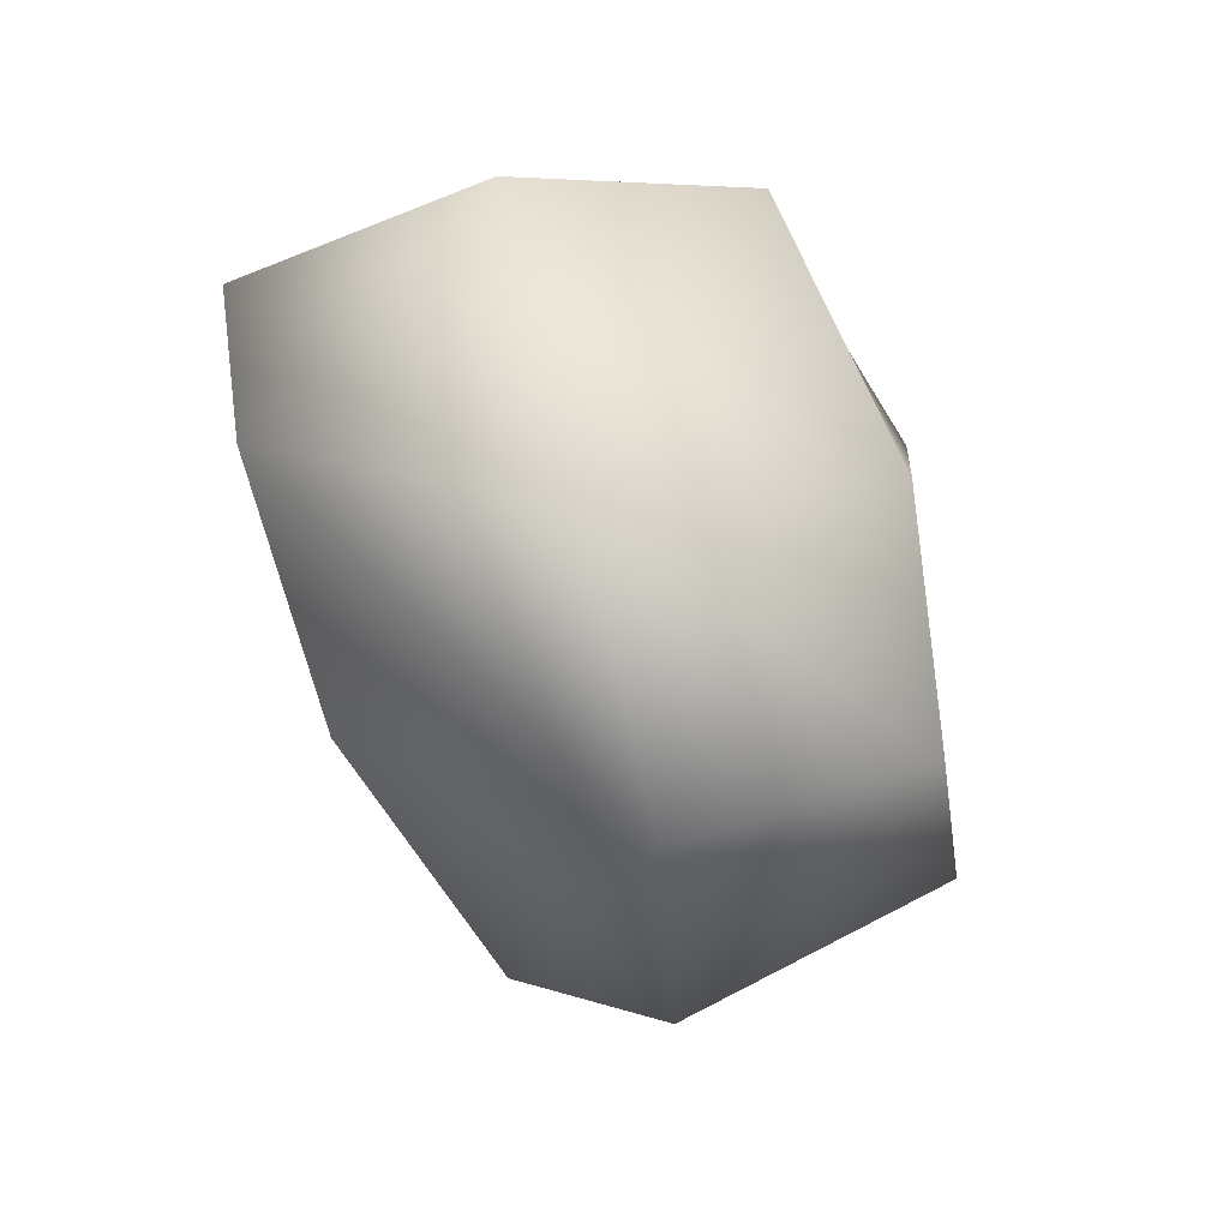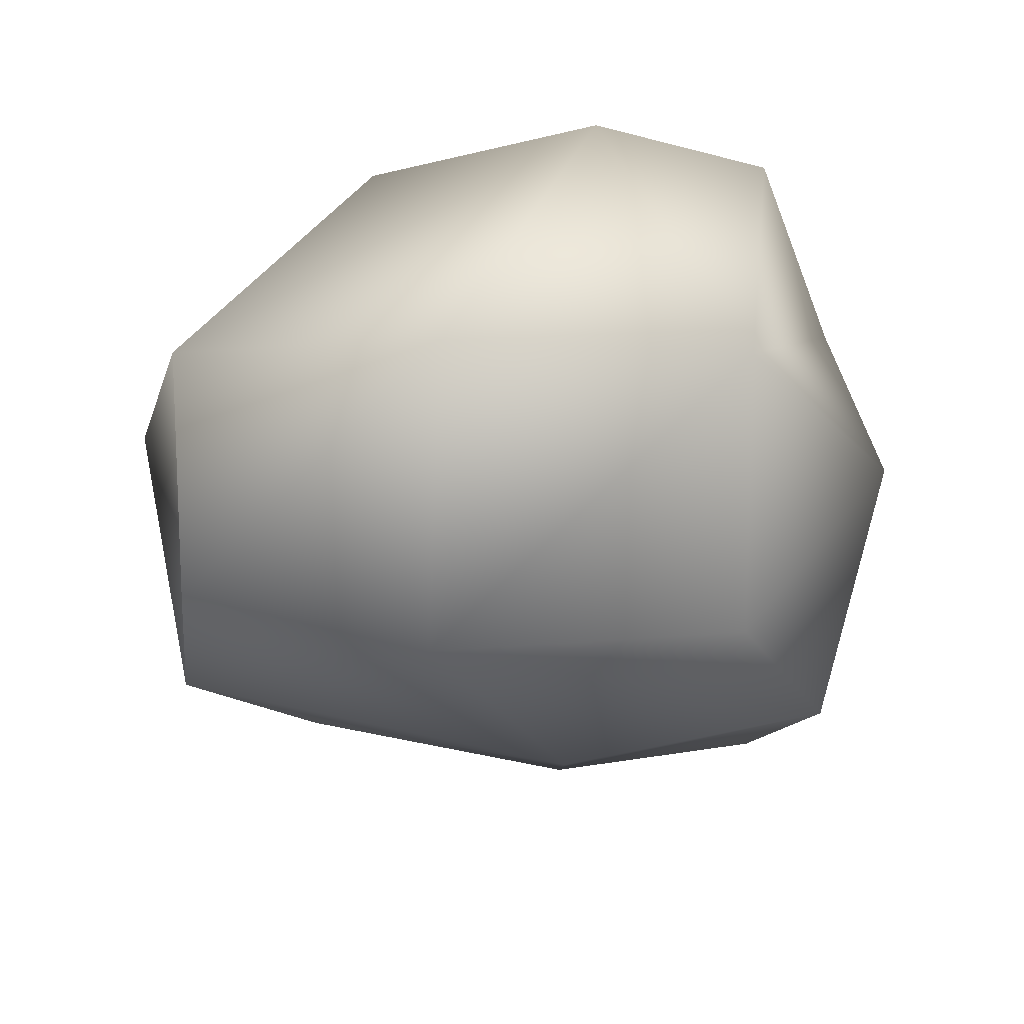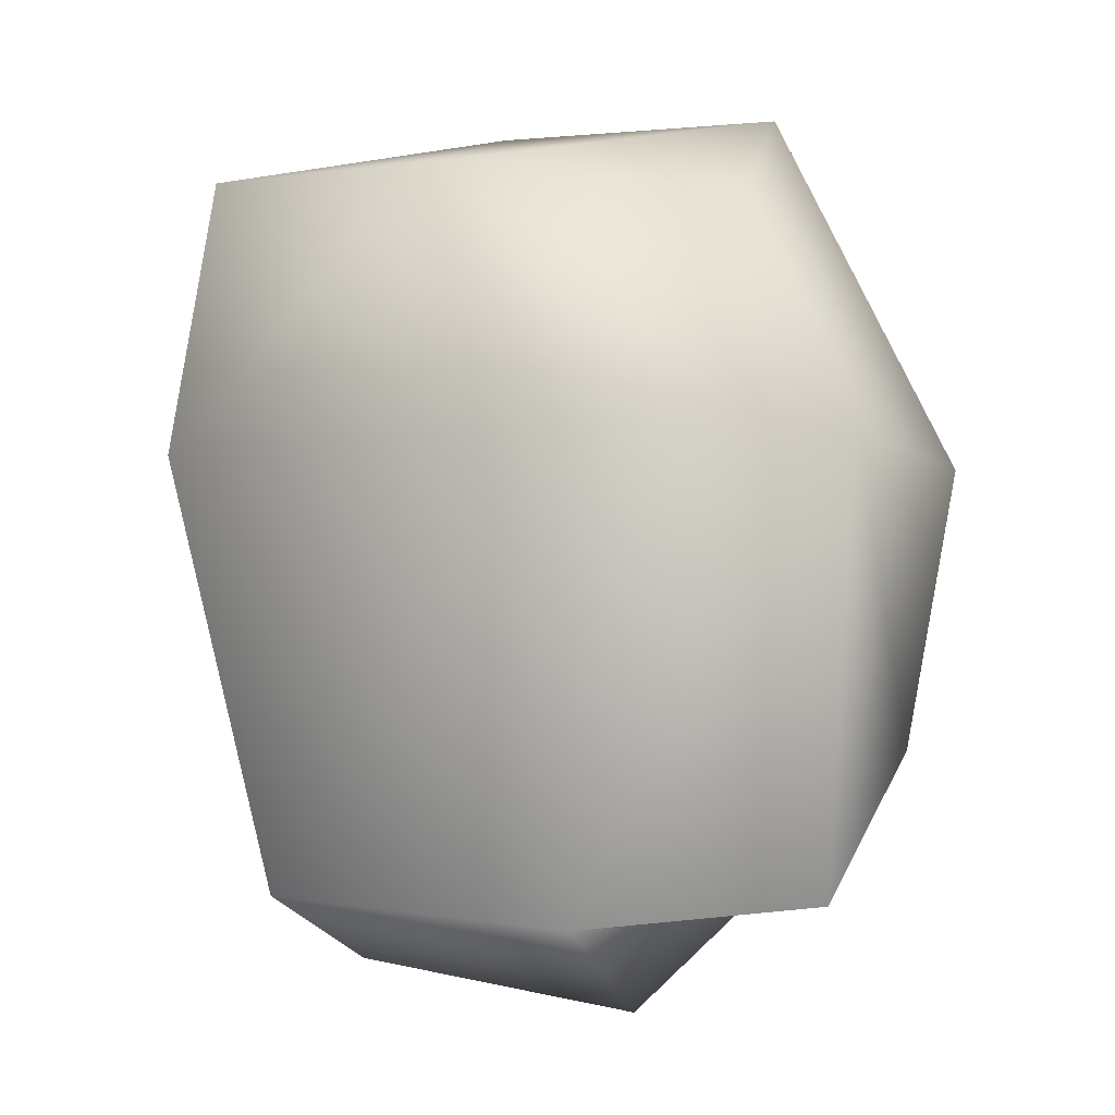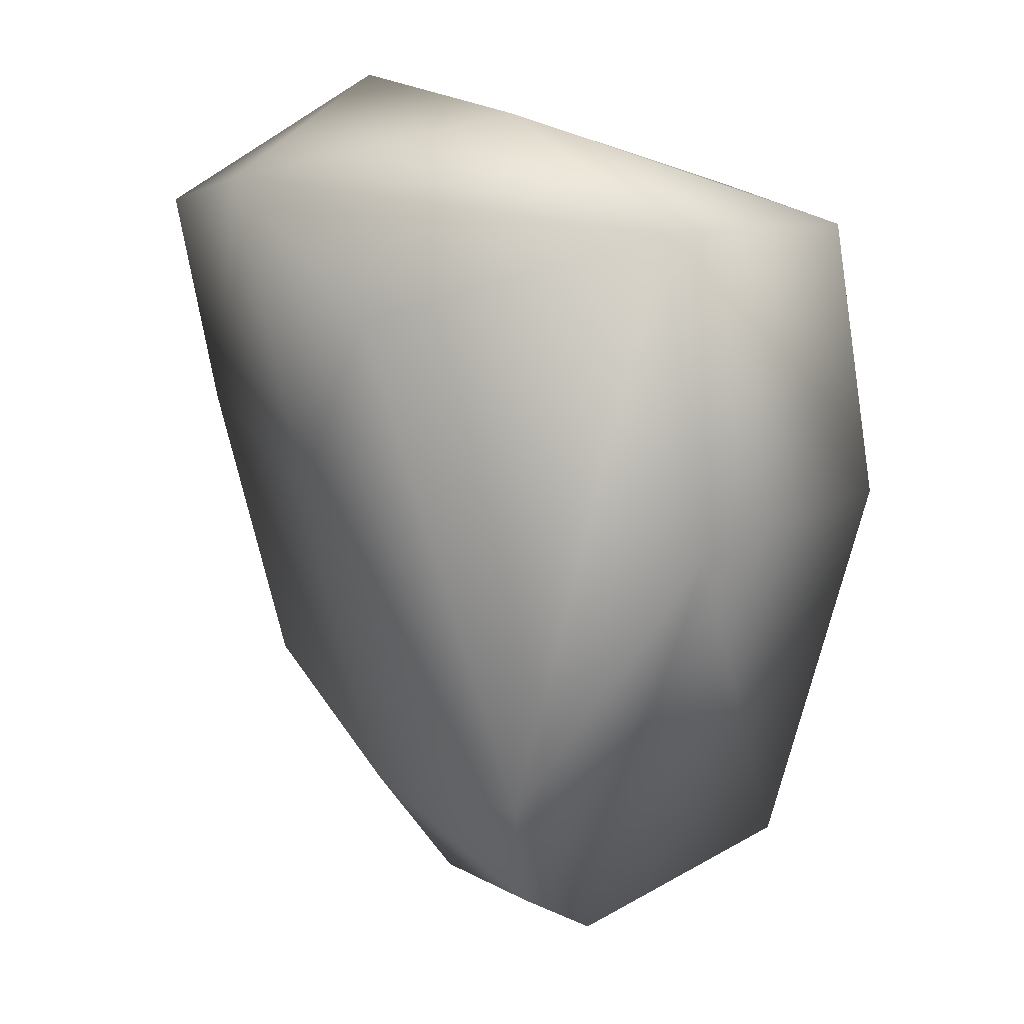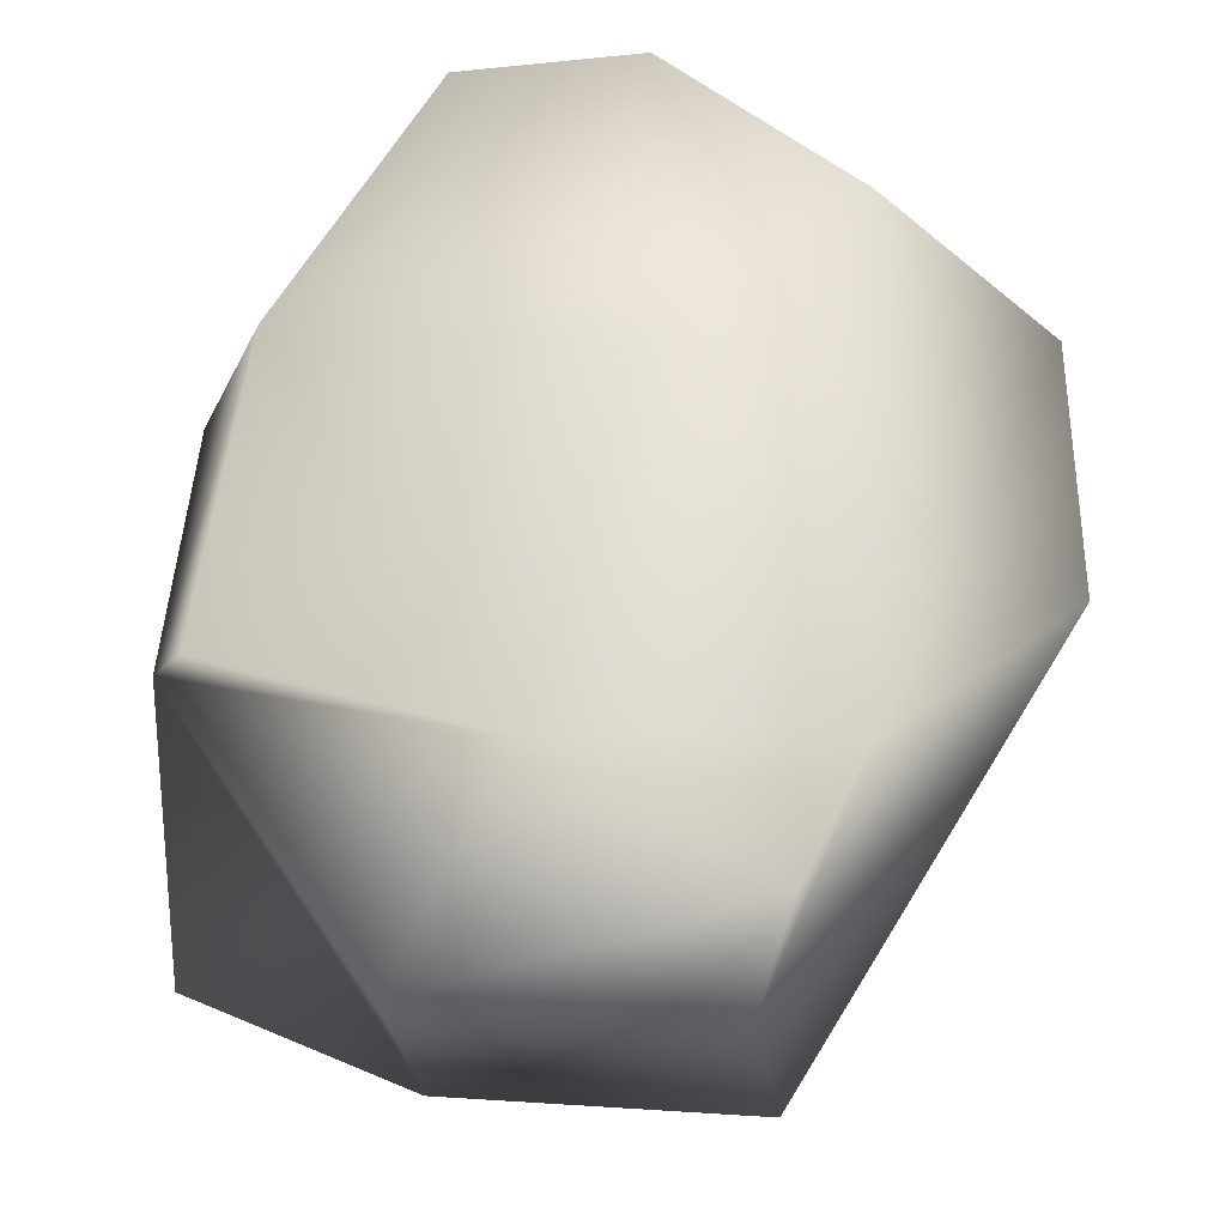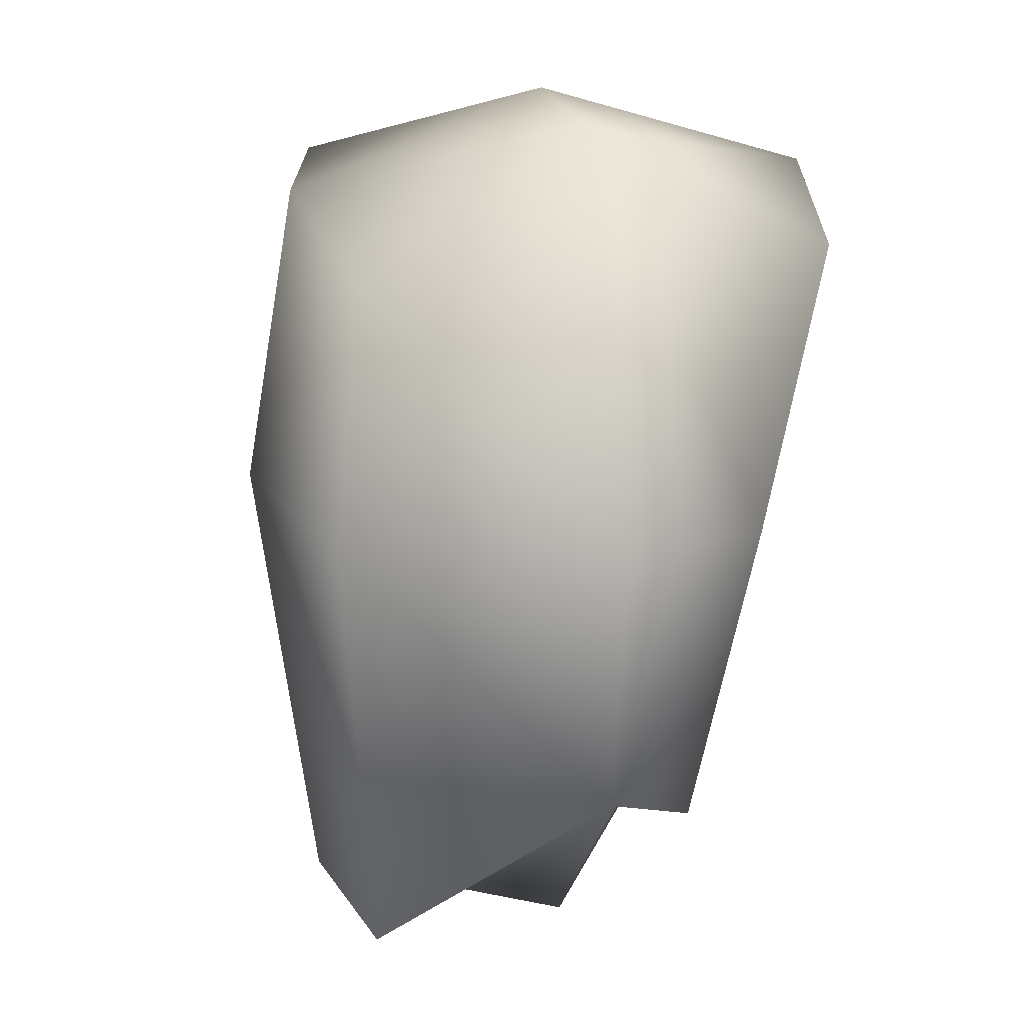
<metadata>
{"format":"obj","ext":"obj","renderer":"f3d","projection":"perspective","resolution":1024,"background":"white","views":[{"elev":70.0,"azim":-103.5,"up":"+Z"},{"elev":75.5,"azim":2.6,"up":"+Z"},{"elev":-8.1,"azim":13.9,"up":"+Z"},{"elev":20.0,"azim":-123.2,"up":"+Z"},{"elev":50.2,"azim":-165.4,"up":"+Y"},{"elev":18.4,"azim":80.5,"up":"+Z"}]}
</metadata>
<code>
g default
v -0.5324 -0.3495 0.418
v 0.268 -0.3495 0.3541
v -0.3094 0.3388 0.3211
v 0.2779 0.3495 0.3901
v -0.4258 0.1353 -0.625
v 0.366 0.1353 -0.4749
v -0.4288 -0.3495 -0.6333
v 0.366 -0.3495 -0.6495
v -0.1811 -0.4091 0.4091
v 0.02348 -0.4091 -0.6824
v -0.07454 0.1948 -0.539
v 0.02348 0.3699 0.4729
v -0.4719 0.186 -0.4364
v -0.07518 0.3219 0
v 0.4206 0.2222 0
v 0.4206 -0.4003 0
v 0.02284 -0.5 0
v -0.5785 -0.4003 -0
v -0.5688 -0 0.4541
v -0.1818 -0 0.5639
v 0.2521 0 0.5623
v 0.519 0 0
v 0.4383 0 -0.4179
v 0.02284 0 -0.8046
v -0.4036 -0 -0.725
v -0.6781 -0 -0
g pCube1
f 12 20 21 4
f 11 14 15 6
f 23 24 11 6
f 16 17 10 8
f 15 22 23 6
f 25 26 13 5
f 7 10 17 18
f 5 11 24 25
f 13 14 11 5
f 19 20 12 3
f 3 12 14 13
f 15 14 12 4
f 21 22 15 4
f 9 17 16 2
f 18 17 9 1
f 13 26 19 3
f 1 9 20 19
f 21 20 9 2
f 2 16 22 21
f 23 22 16 8
f 10 24 23 8
f 25 24 10 7
f 7 18 26 25
f 19 26 18 1

</code>
